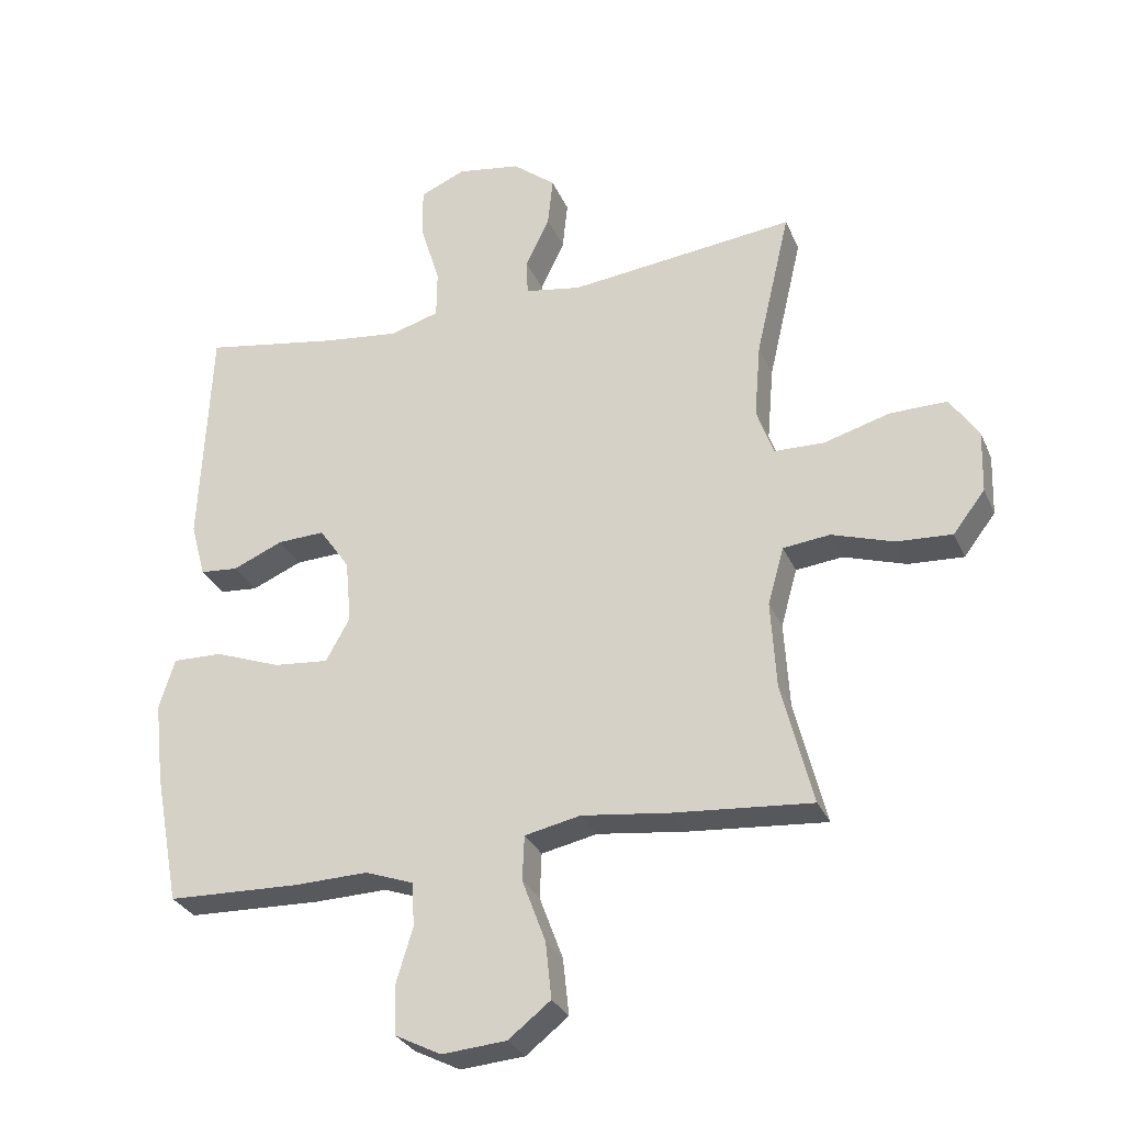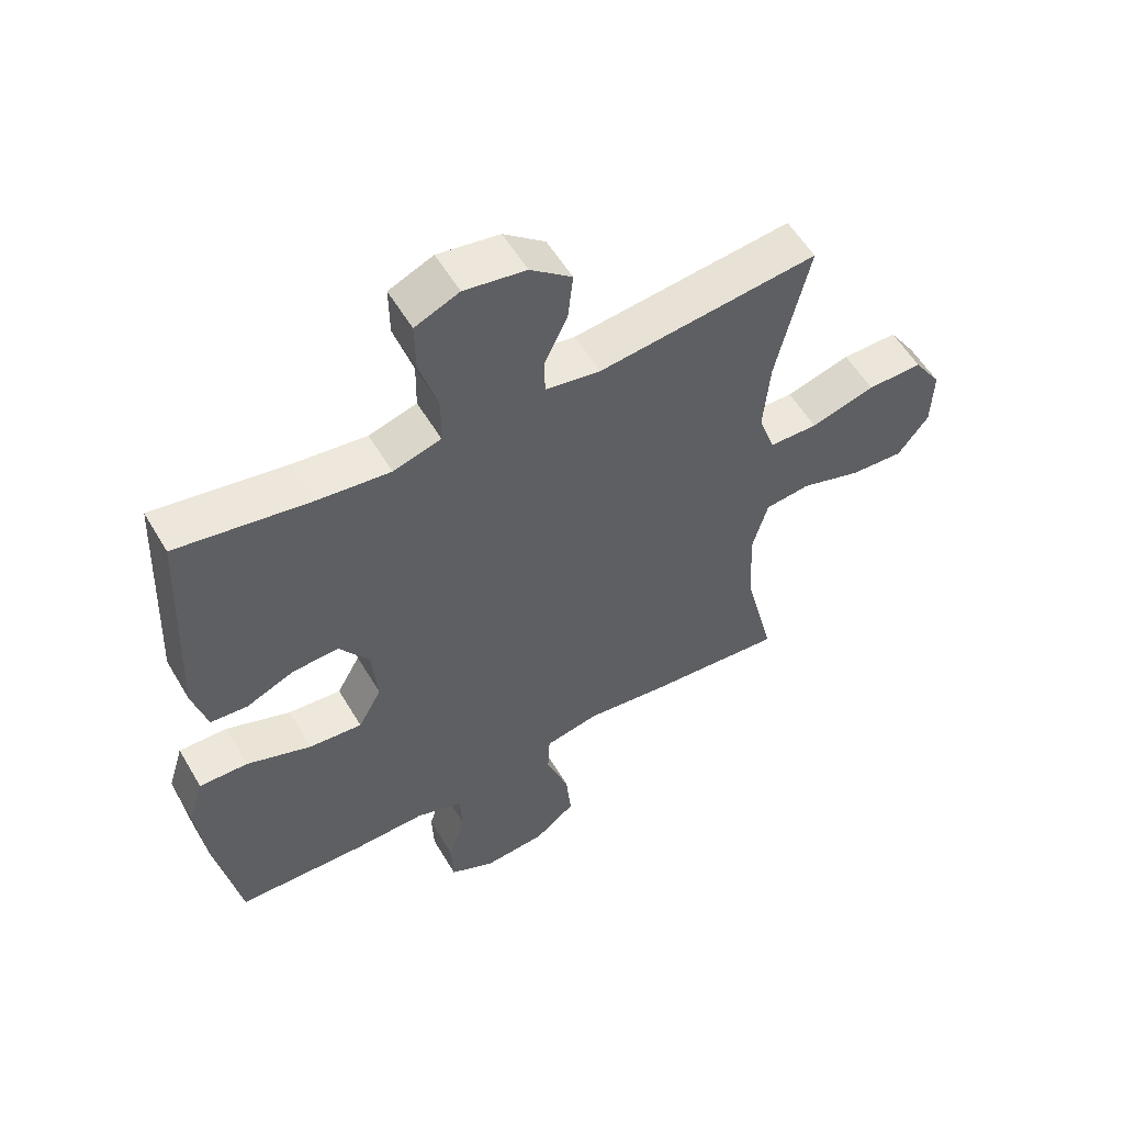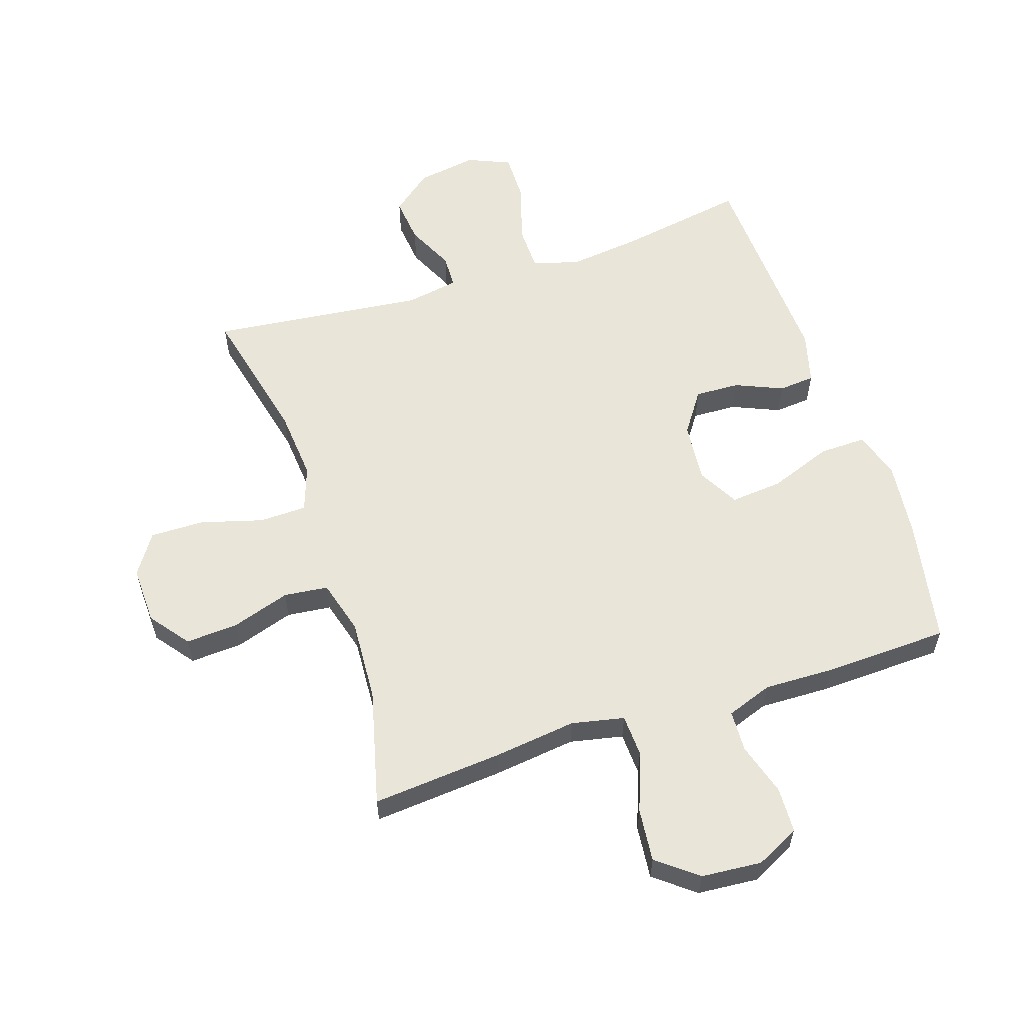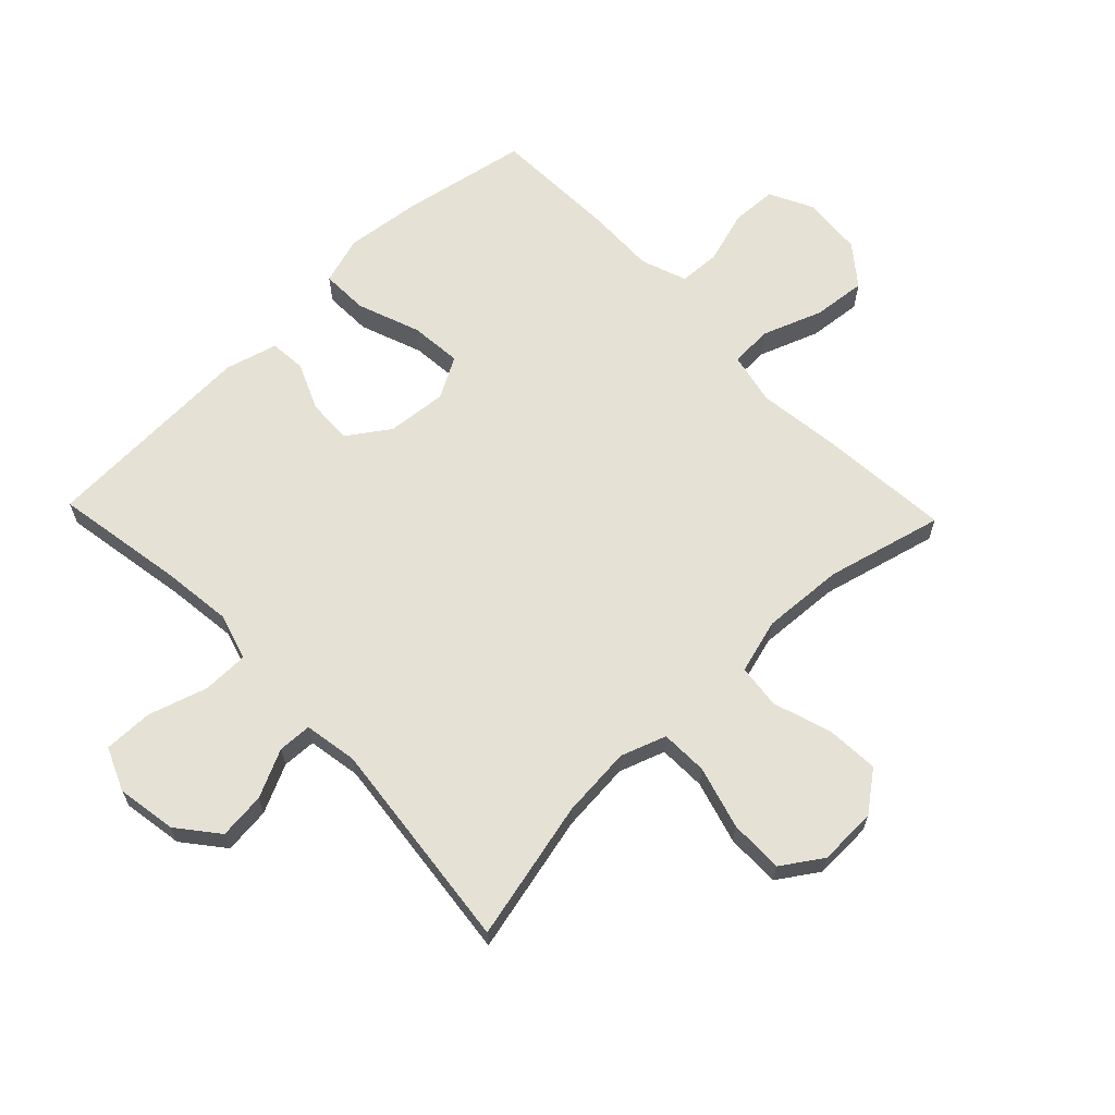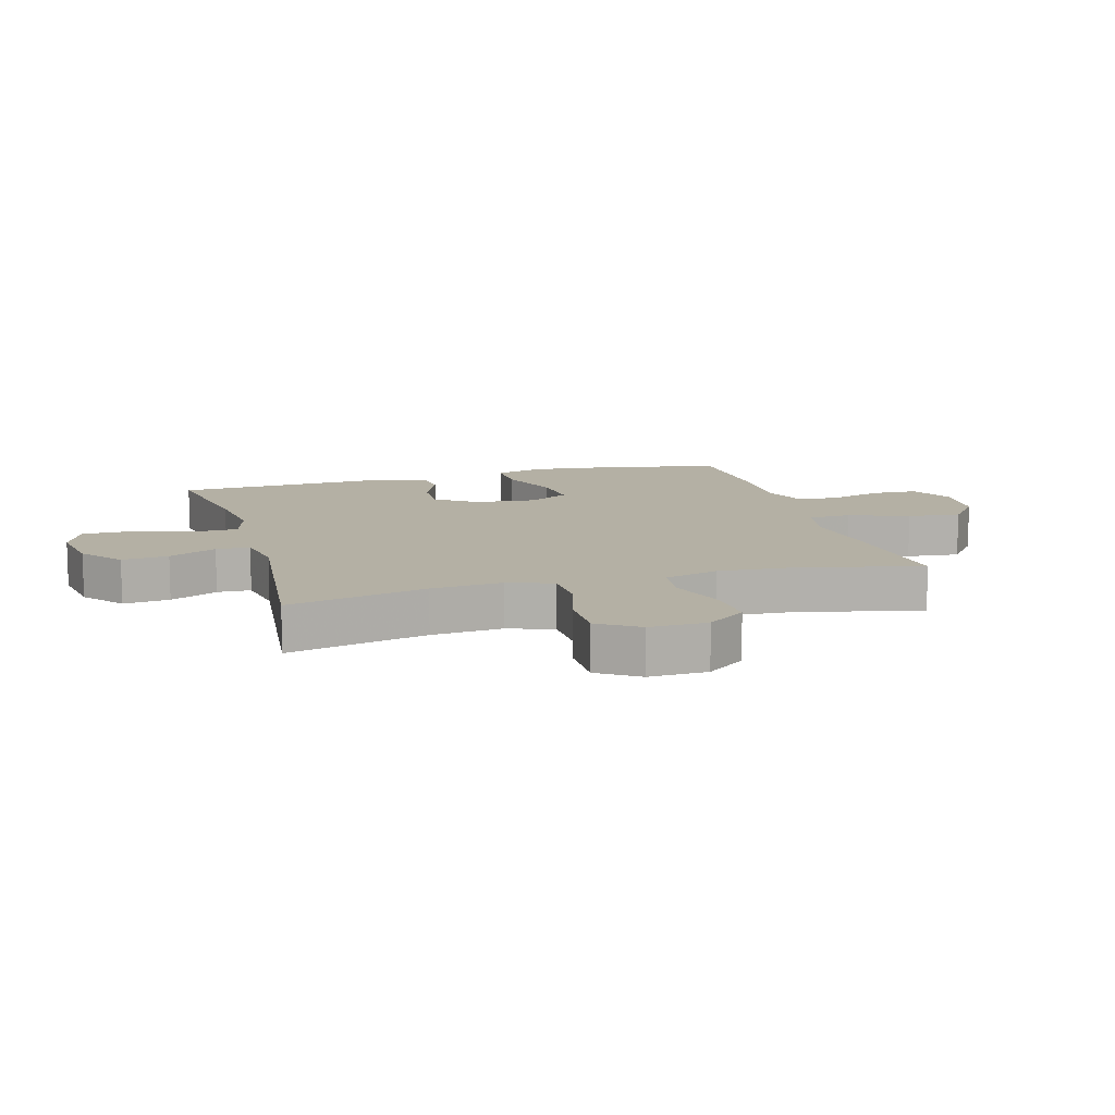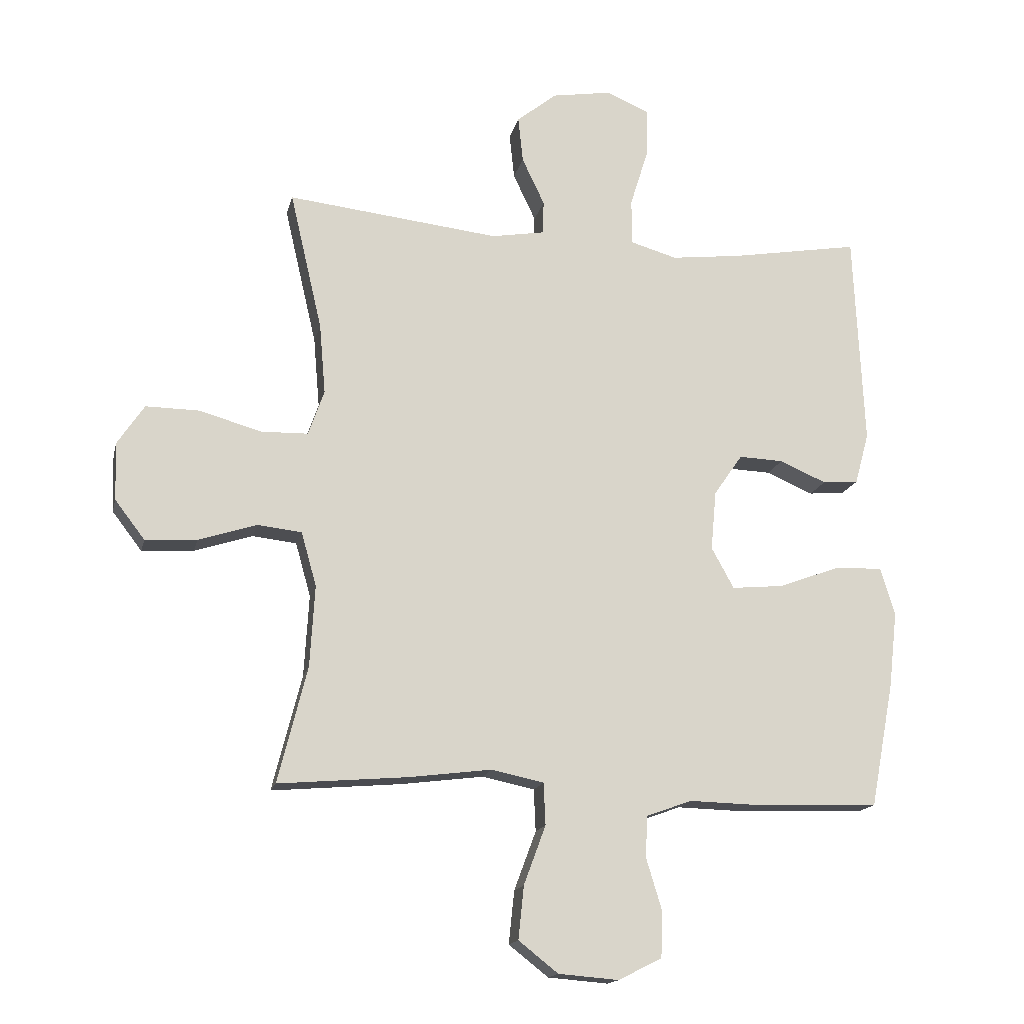
<metadata>
{"format":"obj","ext":"obj","renderer":"f3d","projection":"perspective","resolution":1024,"background":"white","views":[{"elev":-29.7,"azim":20.4,"up":"+Z"},{"elev":55.8,"azim":-30.2,"up":"+Z"},{"elev":58.2,"azim":161.8,"up":"+Y"},{"elev":64.9,"azim":46.2,"up":"+Y"},{"elev":11.4,"azim":74.0,"up":"+Y"},{"elev":-16.0,"azim":167.4,"up":"+Z"}]}
</metadata>
<code>
v -0.5 0.07 0.5
v -0.29 0.07 0.464
v -0.173 0.07 0.45
v -0.097 0.07 0.472
v -0.096 0.07 0.547
v -0.126 0.07 0.644
v -0.127 0.07 0.724
v -0.057 0.07 0.754
v 0.041 0.07 0.738
v 0.107 0.07 0.685
v 0.099 0.07 0.609
v 0.062 0.07 0.531
v 0.064 0.07 0.476
v 0.151 0.07 0.461
v 0.5 0.07 0.5
v 0.447 0.07 0.272
v 0.437 0.07 0.156
v 0.463 0.07 0.082
v 0.54 0.07 0.08
v 0.642 0.07 0.109
v 0.73 0.07 0.11
v 0.774 0.07 0.044
v 0.771 0.07 -0.051
v 0.722 0.07 -0.115
v 0.637 0.07 -0.11
v 0.541 0.07 -0.079
v 0.469 0.07 -0.087
v 0.444 0.07 -0.176
v 0.452 0.07 -0.31
v 0.5 0.07 -0.5
v 0.287 0.07 -0.482
v 0.152 0.07 -0.465
v 0.066 0.07 -0.483
v 0.063 0.07 -0.552
v 0.099 0.07 -0.649
v 0.108 0.07 -0.736
v 0.043 0.07 -0.787
v -0.056 0.07 -0.795
v -0.127 0.07 -0.759
v -0.13 0.07 -0.685
v -0.104 0.07 -0.599
v -0.107 0.07 -0.531
v -0.182 0.07 -0.504
v -0.296 0.07 -0.507
v -0.5 0.07 -0.5
v -0.539 0.07 -0.294
v -0.553 0.07 -0.17
v -0.529 0.07 -0.092
v -0.452 0.07 -0.094
v -0.35 0.07 -0.132
v -0.265 0.07 -0.14
v -0.228 0.07 -0.073
v -0.237 0.07 0.025
v -0.284 0.07 0.093
v -0.357 0.07 0.09
v -0.434 0.07 0.057
v -0.493 0.07 0.062
v -0.516 0.07 0.147
v -0.5 0 0.5
v -0.29 0 0.464
v -0.173 0 0.45
v -0.097 0 0.472
v -0.096 0 0.547
v -0.126 0 0.644
v -0.127 0 0.724
v -0.057 0 0.754
v 0.041 0 0.738
v 0.107 0 0.685
v 0.099 0 0.609
v 0.062 0 0.531
v 0.064 0 0.476
v 0.151 0 0.461
v 0.5 0 0.5
v 0.447 0 0.272
v 0.437 0 0.156
v 0.463 0 0.082
v 0.54 0 0.08
v 0.642 0 0.109
v 0.73 0 0.11
v 0.774 0 0.044
v 0.771 0 -0.051
v 0.722 0 -0.115
v 0.637 0 -0.11
v 0.541 0 -0.079
v 0.469 0 -0.087
v 0.444 0 -0.176
v 0.452 0 -0.31
v 0.5 0 -0.5
v 0.287 0 -0.482
v 0.152 0 -0.465
v 0.066 0 -0.483
v 0.063 0 -0.552
v 0.099 0 -0.649
v 0.108 0 -0.736
v 0.043 0 -0.787
v -0.056 0 -0.795
v -0.127 0 -0.759
v -0.13 0 -0.685
v -0.104 0 -0.599
v -0.107 0 -0.531
v -0.182 0 -0.504
v -0.296 0 -0.507
v -0.5 0 -0.5
v -0.539 0 -0.294
v -0.553 0 -0.17
v -0.529 0 -0.092
v -0.452 0 -0.094
v -0.35 0 -0.132
v -0.265 0 -0.14
v -0.228 0 -0.073
v -0.237 0 0.025
v -0.284 0 0.093
v -0.357 0 0.09
v -0.434 0 0.057
v -0.493 0 0.062
v -0.516 0 0.147
f 58 1 2
f 57 58 2
f 56 57 2
f 55 56 2
f 54 55 2 3
f 53 54 3 4
f 52 53 4
f 48 49 50
f 47 48 50
f 46 47 50
f 45 46 50
f 44 45 50
f 43 44 50
f 42 43 50 51
f 39 40 41
f 38 39 41
f 37 38 41
f 36 37 41
f 35 36 41
f 34 35 41
f 33 34 41 42
f 29 30 31 32
f 28 29 32 33
f 42 51 52
f 33 42 52
f 28 33 52
f 27 28 52
f 24 25 26
f 23 24 26
f 22 23 26
f 21 22 26
f 20 21 26
f 19 20 26
f 14 15 16
f 13 14 16 17
f 10 11 12
f 9 10 12
f 8 9 12
f 7 8 12
f 6 7 12
f 5 6 12
f 4 5 12 13
f 13 17 18
f 4 13 18
f 52 4 18
f 26 27 52
f 19 26 52
f 18 19 52
f 60 59 116
f 60 116 115
f 60 115 114
f 60 114 113
f 61 60 113 112
f 62 61 112 111
f 62 111 110
f 108 107 106
f 108 106 105
f 108 105 104
f 108 104 103
f 108 103 102
f 108 102 101
f 109 108 101 100
f 99 98 97
f 99 97 96
f 99 96 95
f 99 95 94
f 99 94 93
f 99 93 92
f 100 99 92 91
f 90 89 88 87
f 91 90 87 86
f 110 109 100
f 110 100 91
f 110 91 86
f 110 86 85
f 84 83 82
f 84 82 81
f 84 81 80
f 84 80 79
f 84 79 78
f 84 78 77
f 74 73 72
f 75 74 72 71
f 70 69 68
f 70 68 67
f 70 67 66
f 70 66 65
f 70 65 64
f 70 64 63
f 71 70 63 62
f 76 75 71
f 76 71 62
f 76 62 110
f 110 85 84
f 110 84 77
f 110 77 76
f 1 59 60 2
f 2 60 61 3
f 3 61 62 4
f 4 62 63 5
f 5 63 64 6
f 6 64 65 7
f 7 65 66 8
f 8 66 67 9
f 9 67 68 10
f 10 68 69 11
f 11 69 70 12
f 12 70 71 13
f 13 71 72 14
f 14 72 73 15
f 15 73 74 16
f 16 74 75 17
f 17 75 76 18
f 18 76 77 19
f 19 77 78 20
f 20 78 79 21
f 21 79 80 22
f 22 80 81 23
f 23 81 82 24
f 24 82 83 25
f 25 83 84 26
f 26 84 85 27
f 27 85 86 28
f 28 86 87 29
f 29 87 88 30
f 30 88 89 31
f 31 89 90 32
f 32 90 91 33
f 33 91 92 34
f 34 92 93 35
f 35 93 94 36
f 36 94 95 37
f 37 95 96 38
f 38 96 97 39
f 39 97 98 40
f 40 98 99 41
f 41 99 100 42
f 42 100 101 43
f 43 101 102 44
f 44 102 103 45
f 45 103 104 46
f 46 104 105 47
f 47 105 106 48
f 48 106 107 49
f 49 107 108 50
f 50 108 109 51
f 51 109 110 52
f 52 110 111 53
f 53 111 112 54
f 54 112 113 55
f 55 113 114 56
f 56 114 115 57
f 57 115 116 58
f 58 116 59 1

</code>
